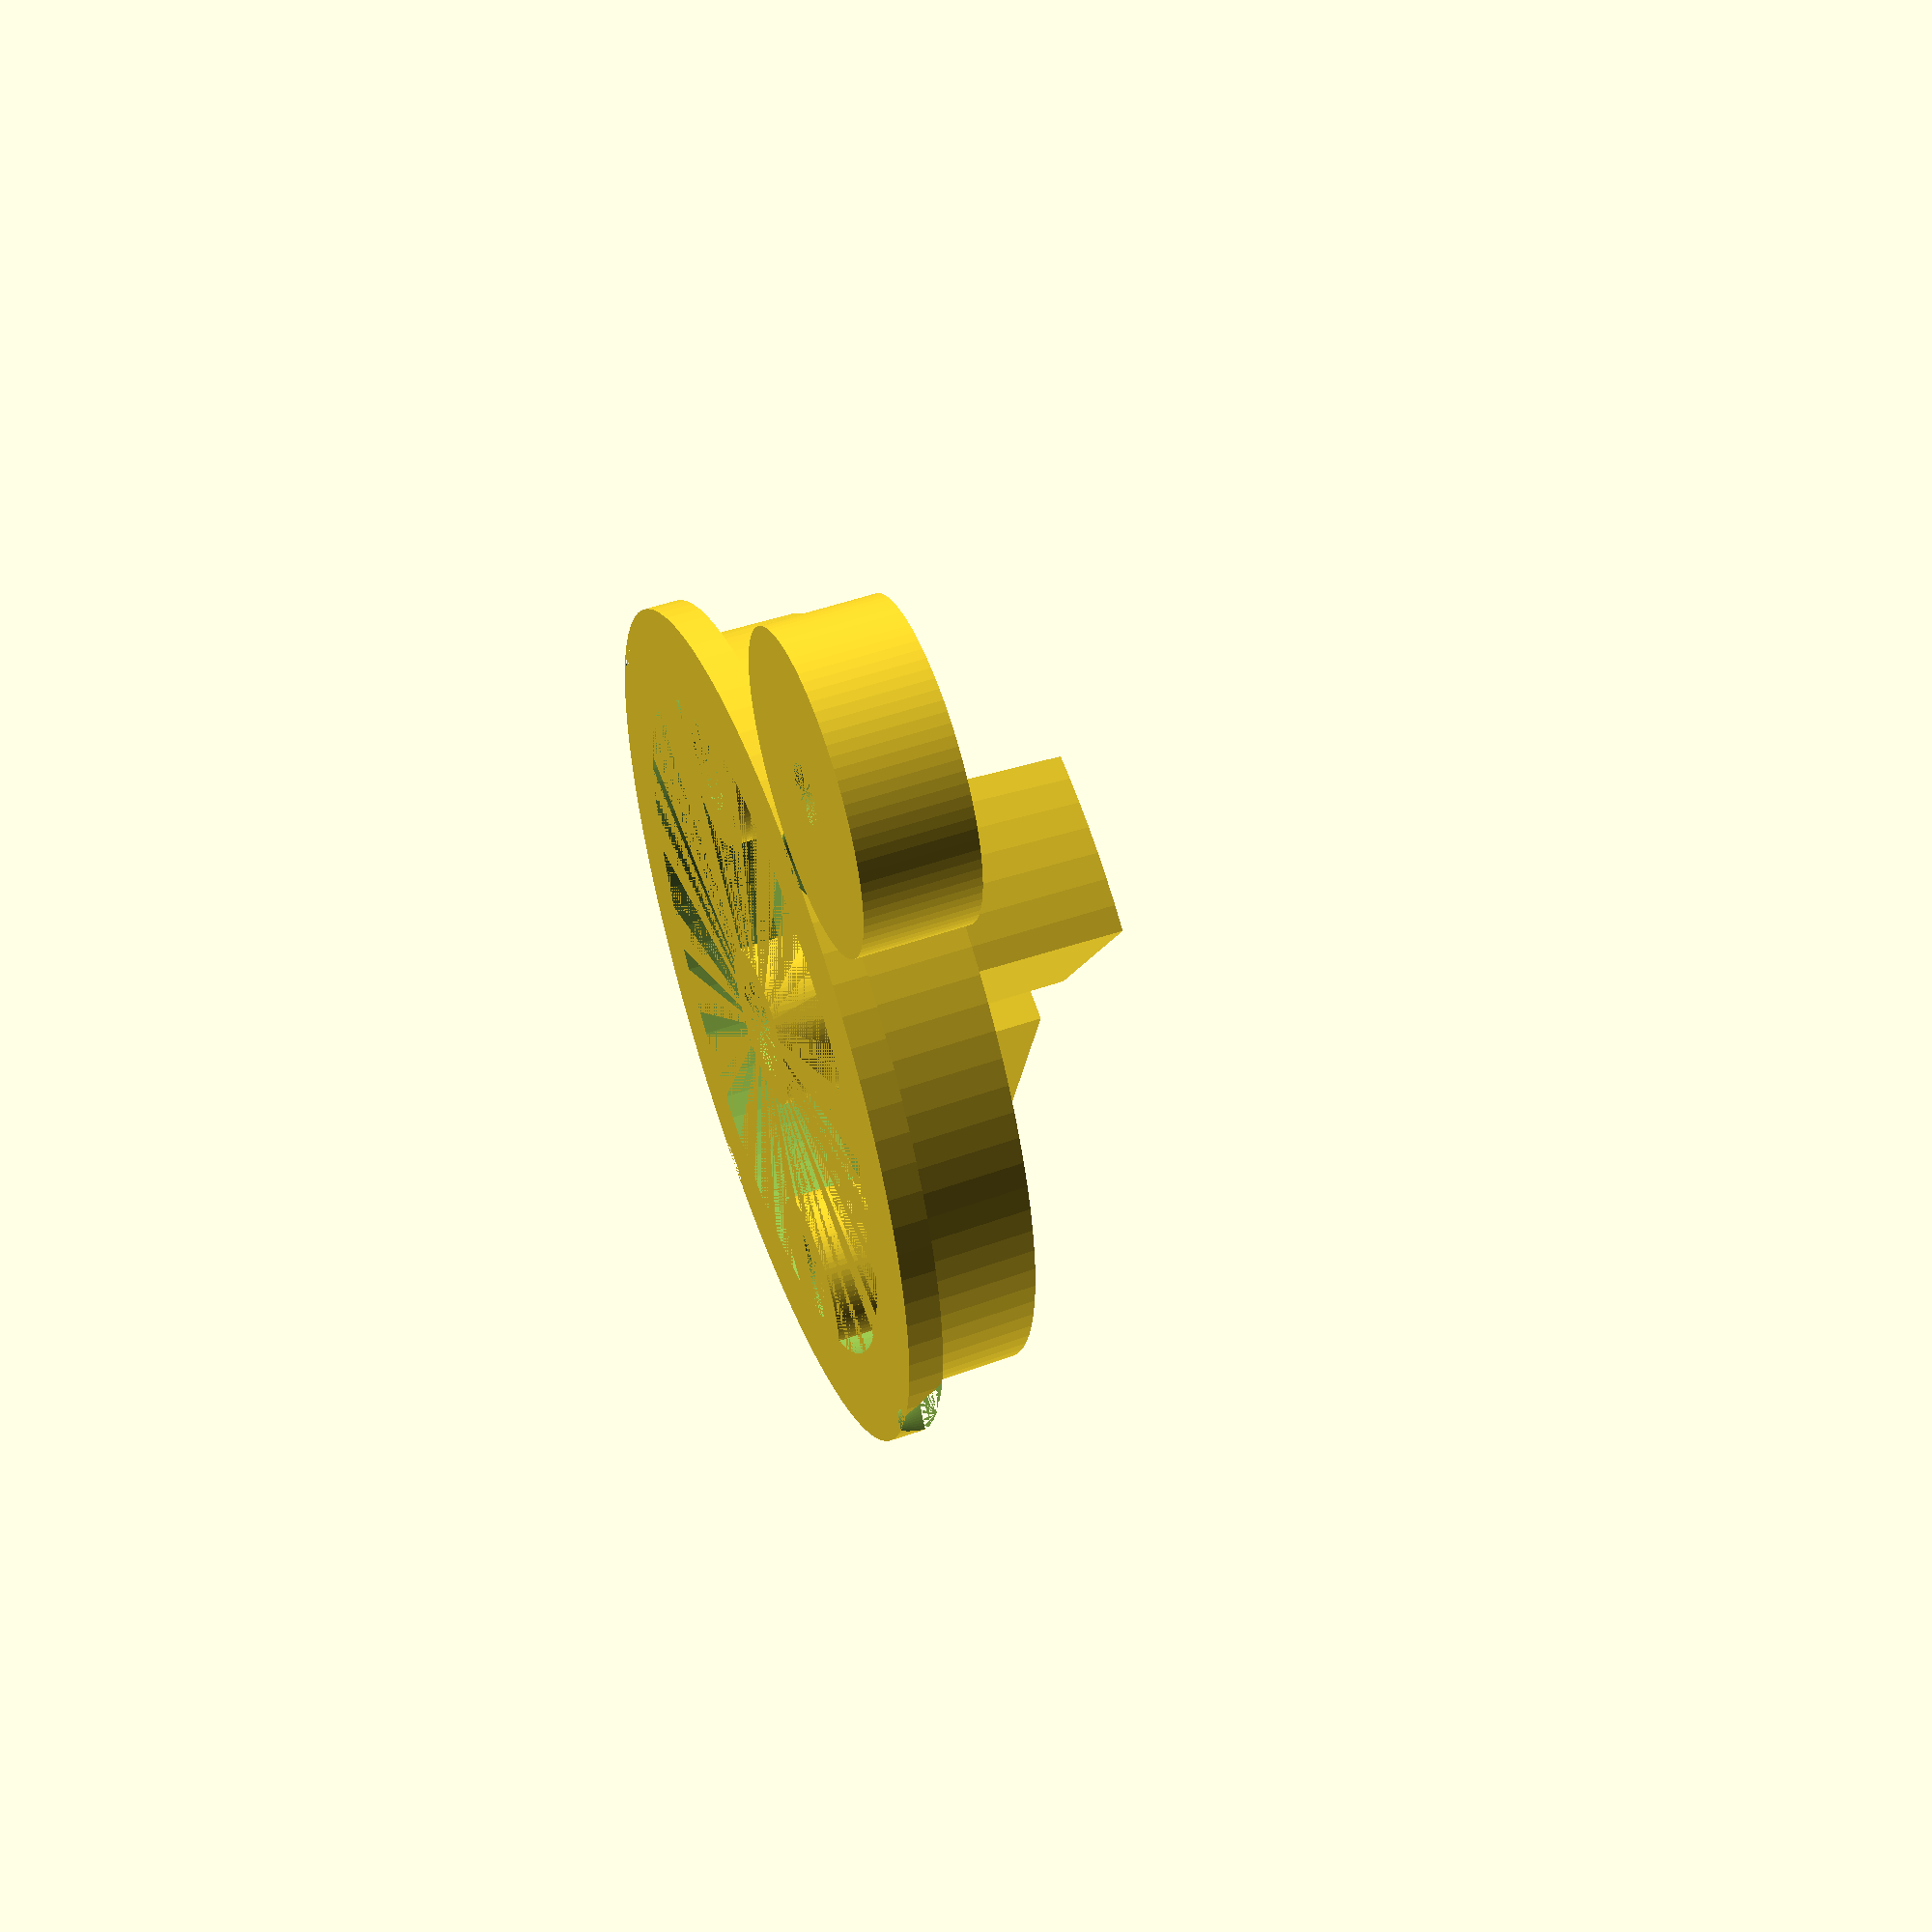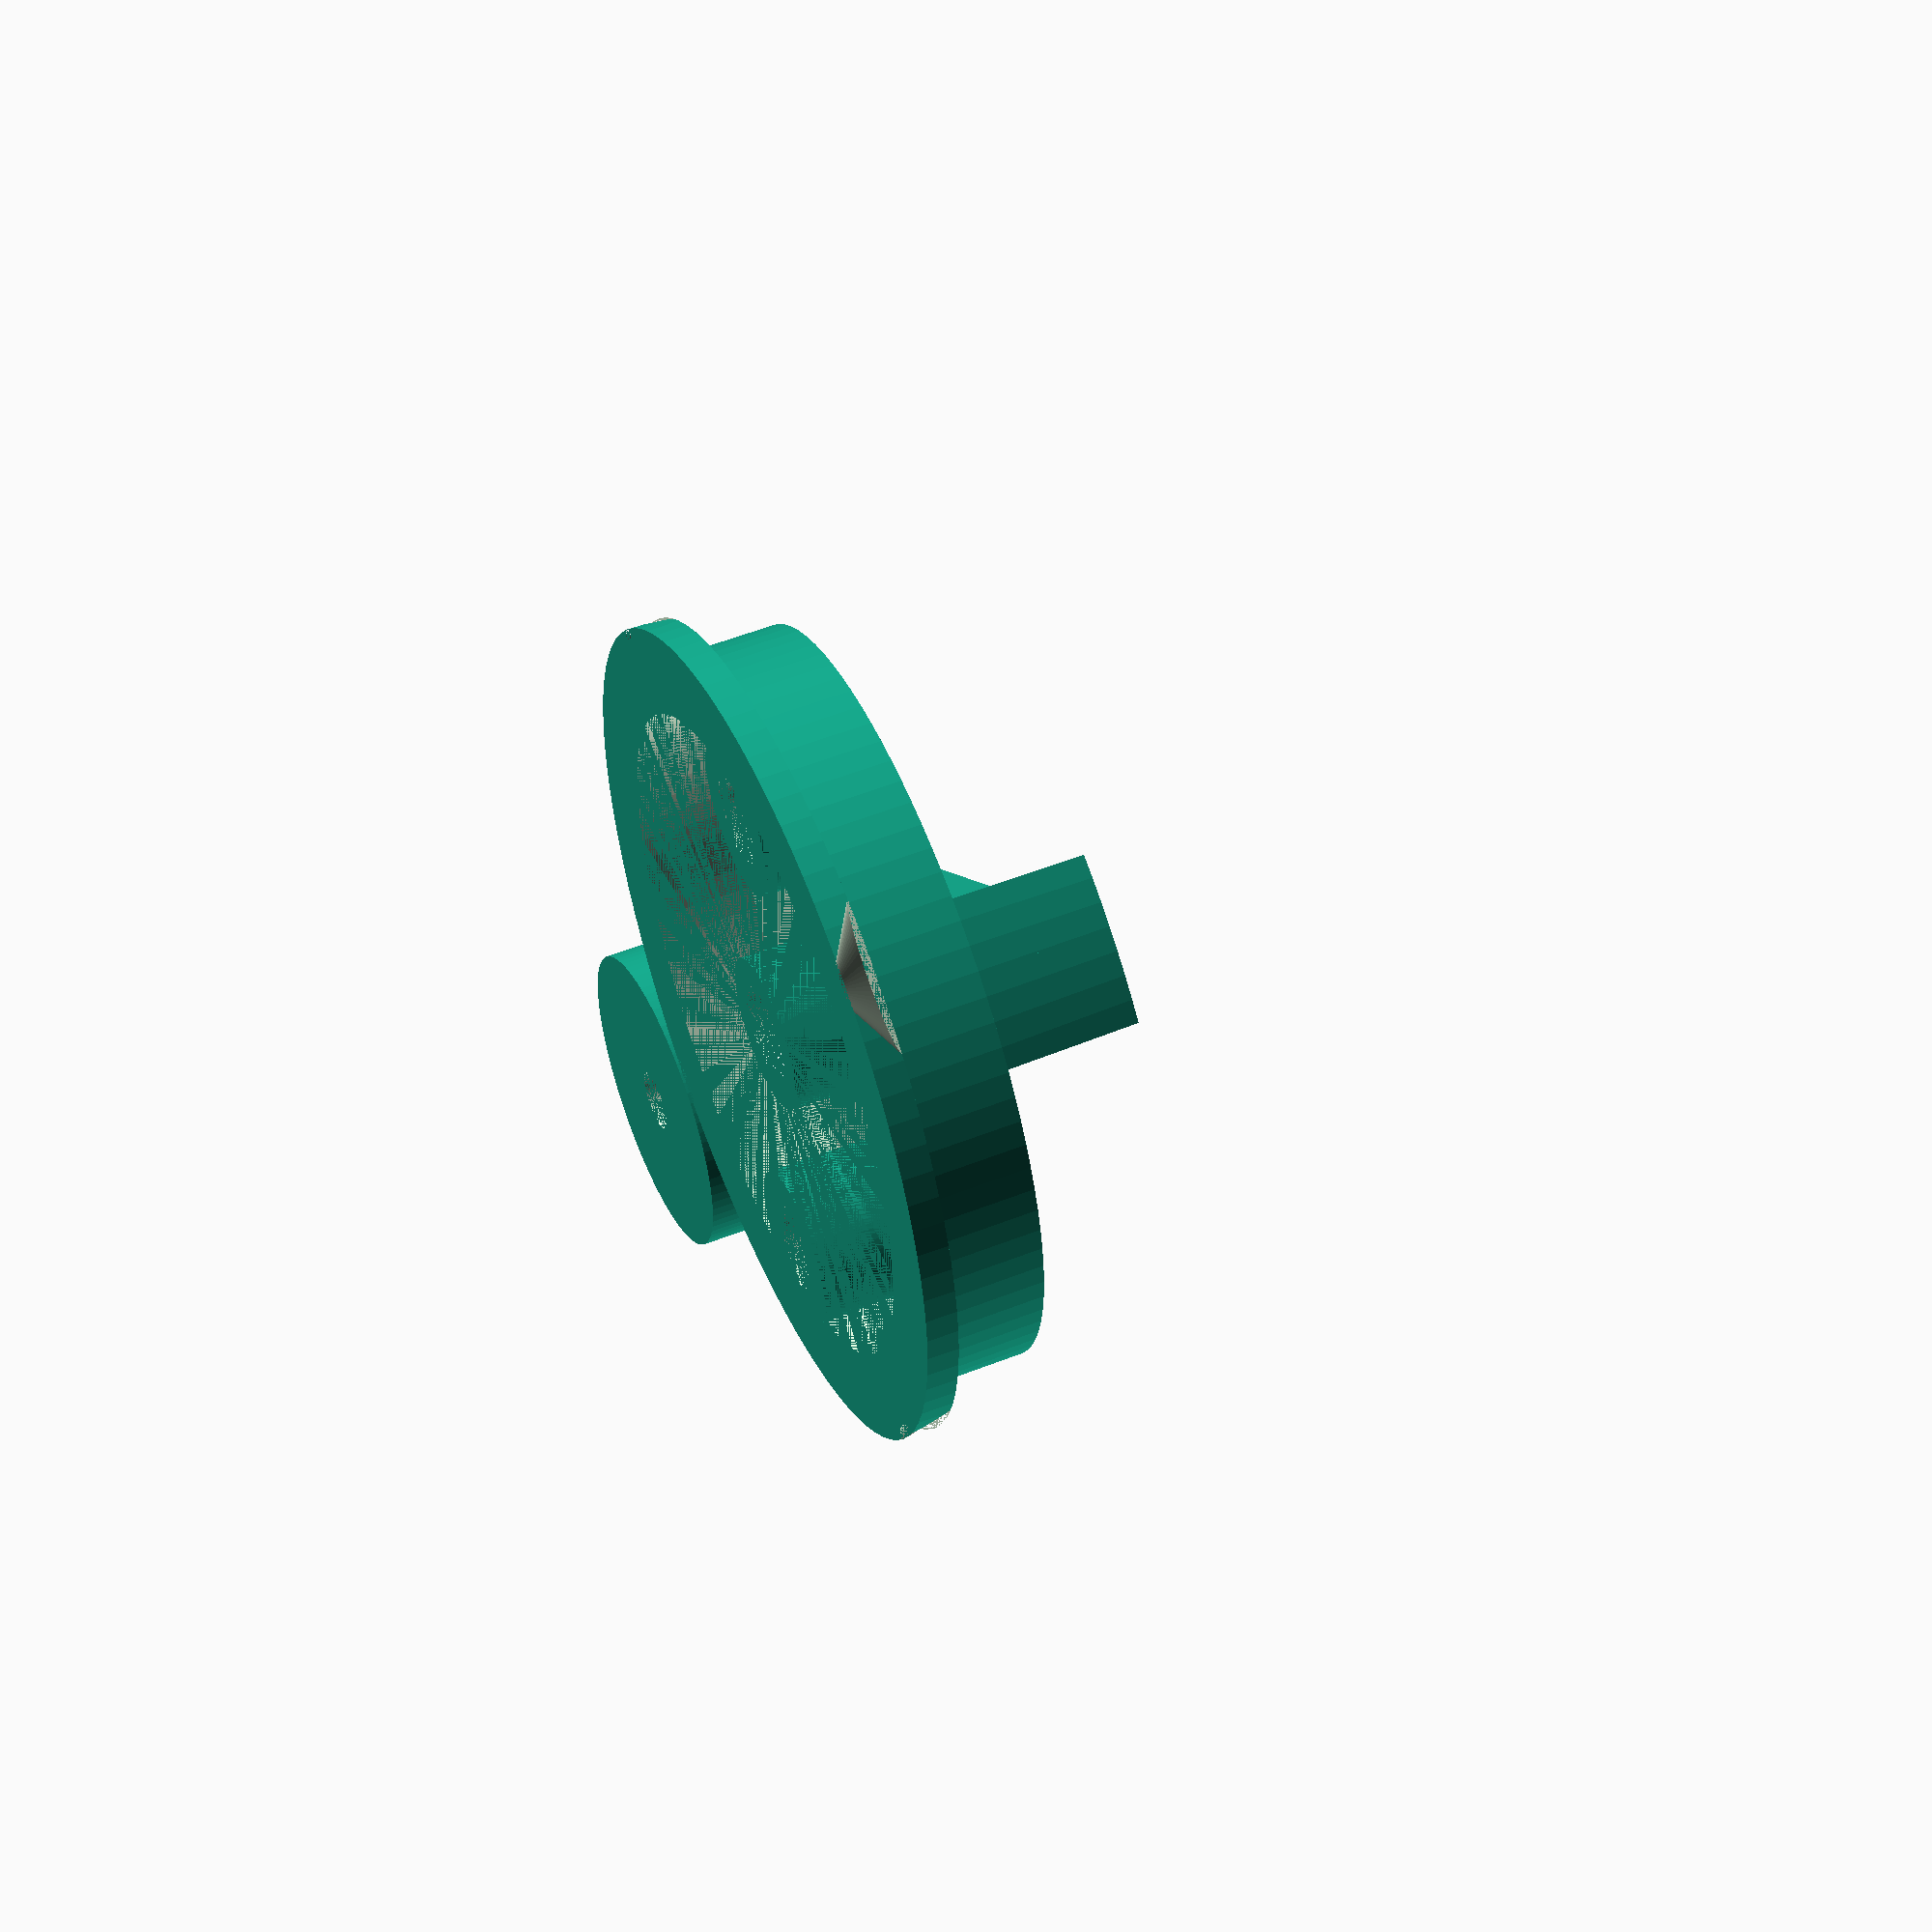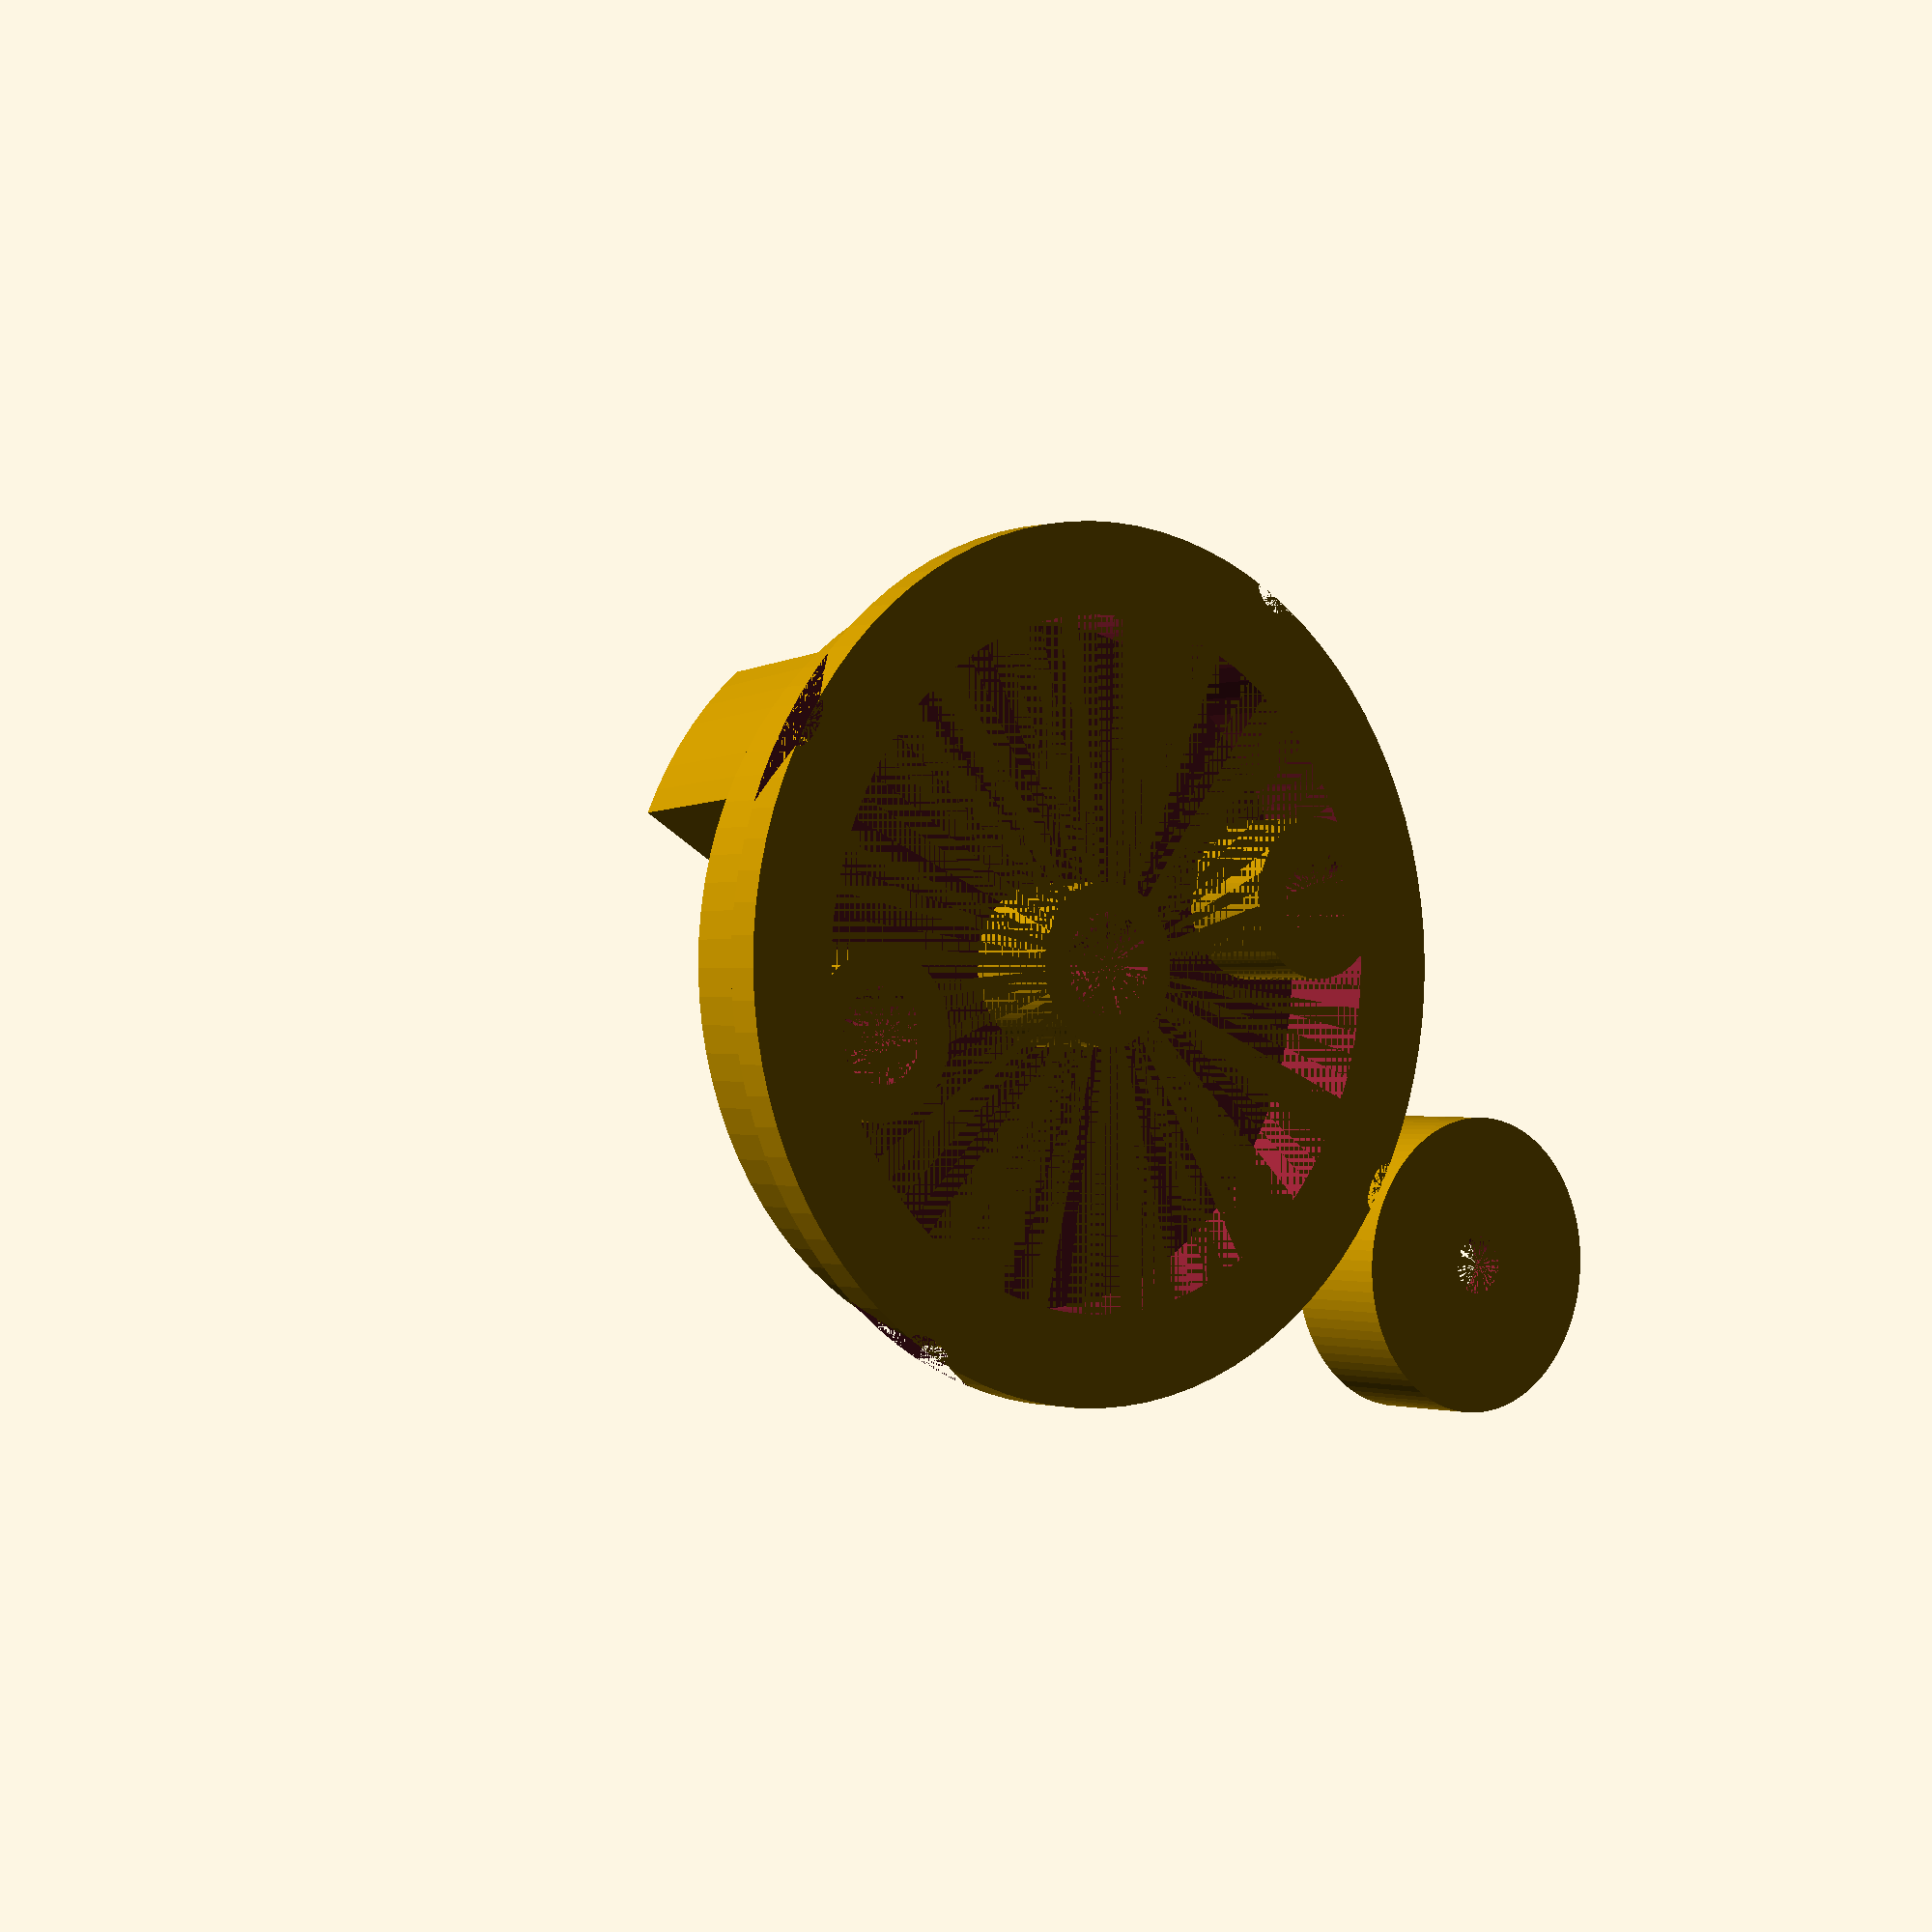
<openscad>
$fn=90;
difference(){
    union(){
        cylinder(d=50.7,h=2);
        translate([0,0,2])cylinder(d1=45.8,d2=45.6,h=6.5);
    }
    cylinder(d=40,h=6); //42.9 really
    //click notches
    translate([50.7/2,0,0])scale([1,2,1])cylinder(d1=1.6,d2=5,h=2);
    translate([-50.7/2,0,0])scale([1,2,1])cylinder(d1=1.6,d2=5,h=2);
    translate([0,50.7/2,0])scale([2,1,1])cylinder(d1=1.6,d2=5,h=2);
    translate([0,-50.7/2,0])scale([2,1,1])cylinder(d1=1.6,d2=5,h=2);
    //reduce the need for support material
    rotate([0,0,-45])translate([17,0,6])cylinder(d1=5.5,d2=0,h=1.5);
    rotate([0,0,-45])translate([-17,0,6])cylinder(d1=5.5,d2=0,h=1.5);
}
intersection(){
    translate([0,0,8.5])cylinder(d1=45.6,d2=43.8,h=8.6);
    union(){
        translate([4.62,-3,8.5])cube([43.8,6,8.6*2]);
        rotate([0,0,12])translate([4.62,-3,8.5])cube([43.8,6,8.6*2]);
        rotate([0,0,180])translate([4.62,-3,8.5])cube([43.8,6,8.6*2]);
        rotate([0,0,192])translate([4.62,-3,8.5])cube([43.8,6,8.6*2]);
    }
}

rotate([0,0,-45])difference(){
    translate([17,0,0])cylinder(d=9.6,h=6.5);
    translate([17,0,0])cylinder(d=5.5,h=6.5);
}

rotate([0,0,-45])difference(){
    translate([-17,0,0])cylinder(d=9.6,h=6.5);
    translate([-17,0,0])cylinder(d=5.5,h=6.5);
}

difference(){
    cylinder(d=9.5,h=8.5);
    cylinder(d1=6,d2=0,h=6);
}

difference(){
    translate([35,0,0])cylinder(d=18,h=6.5);
    translate([35,0,2])cylinder(d=14,h=6.5);
    translate([35,0,0])cylinder(d=3.5,h=3);
}

/*
//spring holder and axel mount
translate([0,0,-9.02])difference(){
    union(){
        cylinder(d=6.1,h=5);
        //spring is 13.51 outer and 9.75 inner
        translate([0,0,5])cylinder(d=9.5,h=12.52);
    }
    cylinder(d=3.5,h=17.52);
    //screw is 2.6mm inner and 3.4 thread.
}
*/
translate([-15,10,8.5])linear_extrude(height=0.6)text("<--OPEN",size=5,font="Liberation Sans");
translate([-15,-14.25,8.5])linear_extrude(height=0.6)text("<--CLOSE",size=5,font="Liberation Sans",style="bold");
</openscad>
<views>
elev=307.5 azim=252.6 roll=249.5 proj=p view=wireframe
elev=124.1 azim=240.6 roll=292.3 proj=o view=wireframe
elev=180.5 azim=328.7 roll=39.3 proj=p view=solid
</views>
